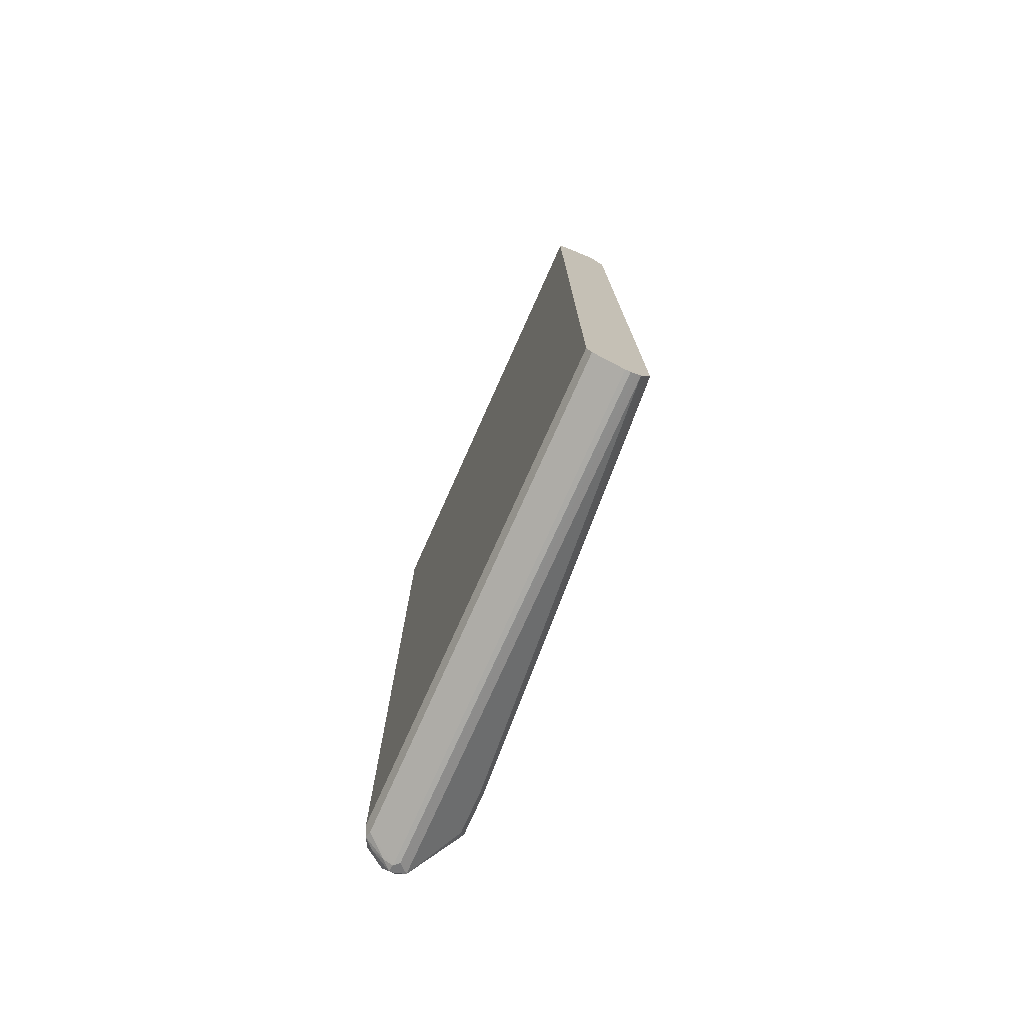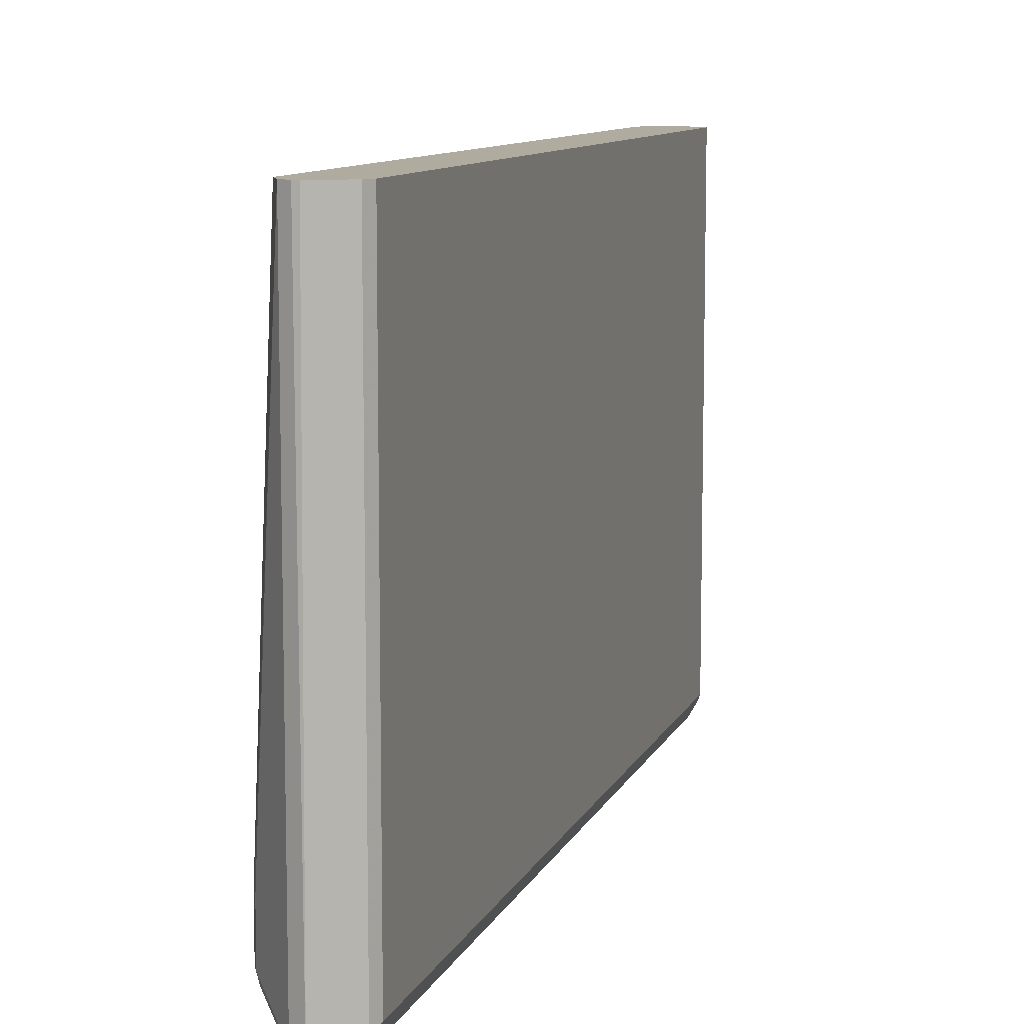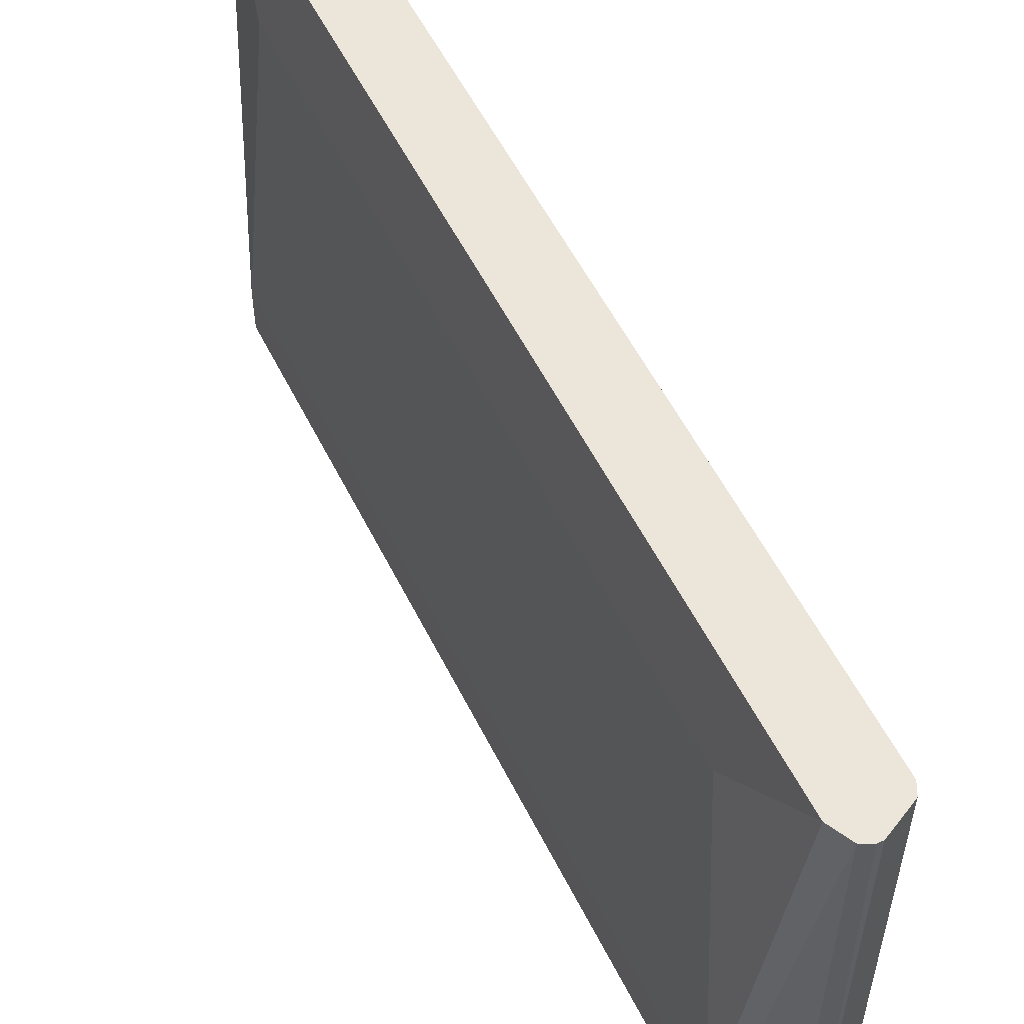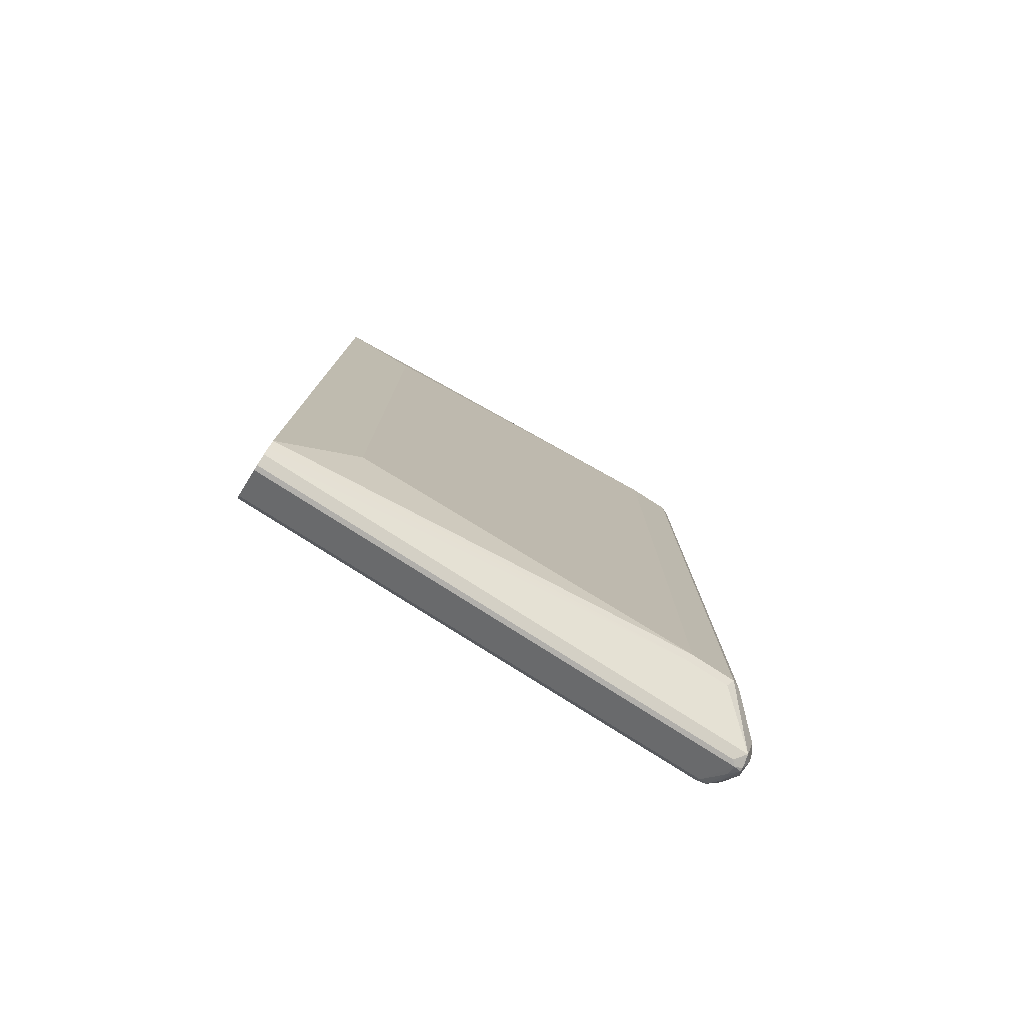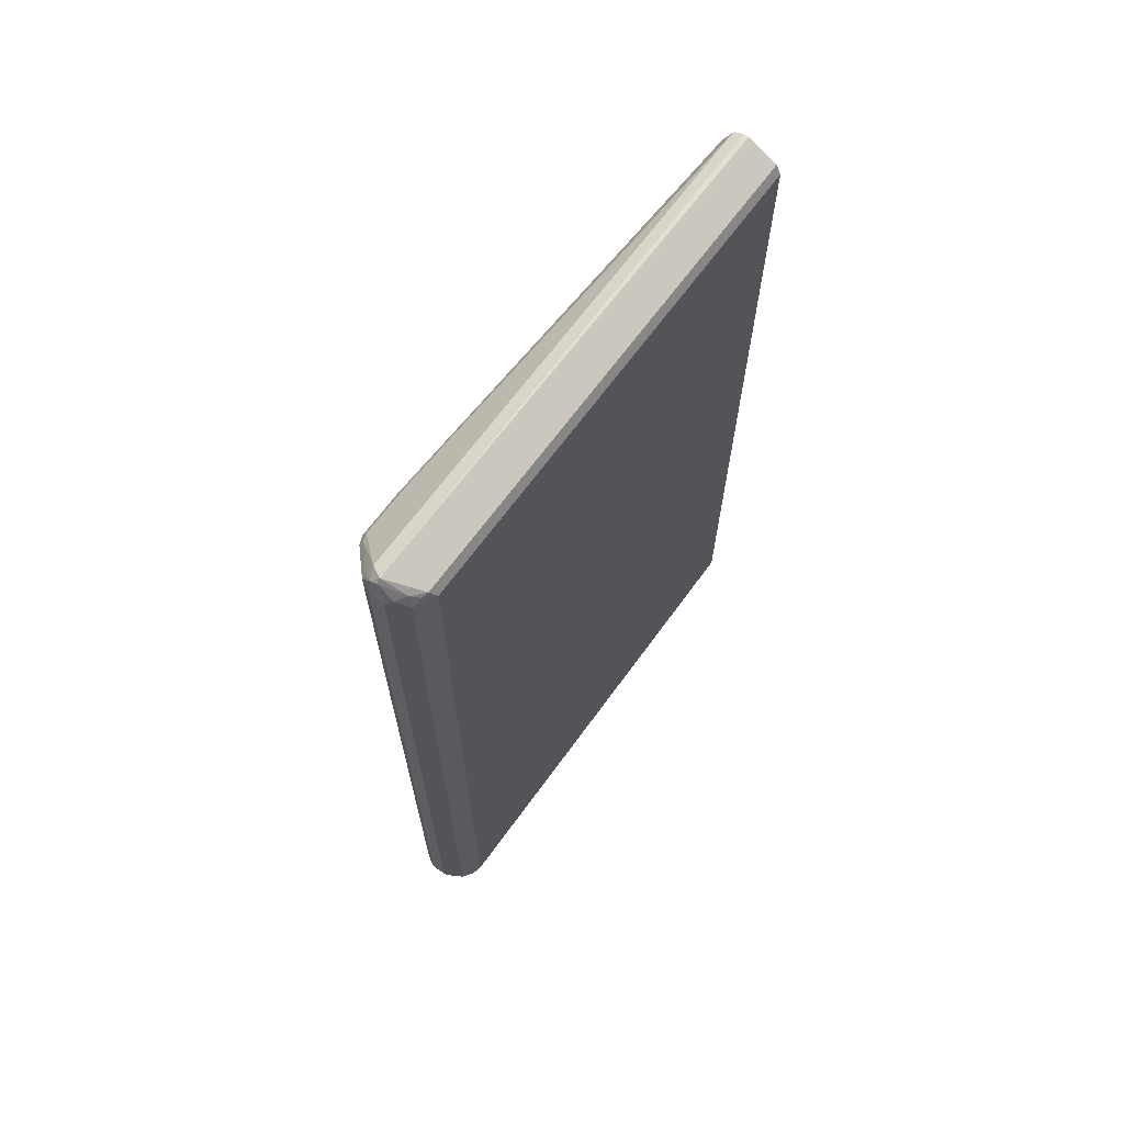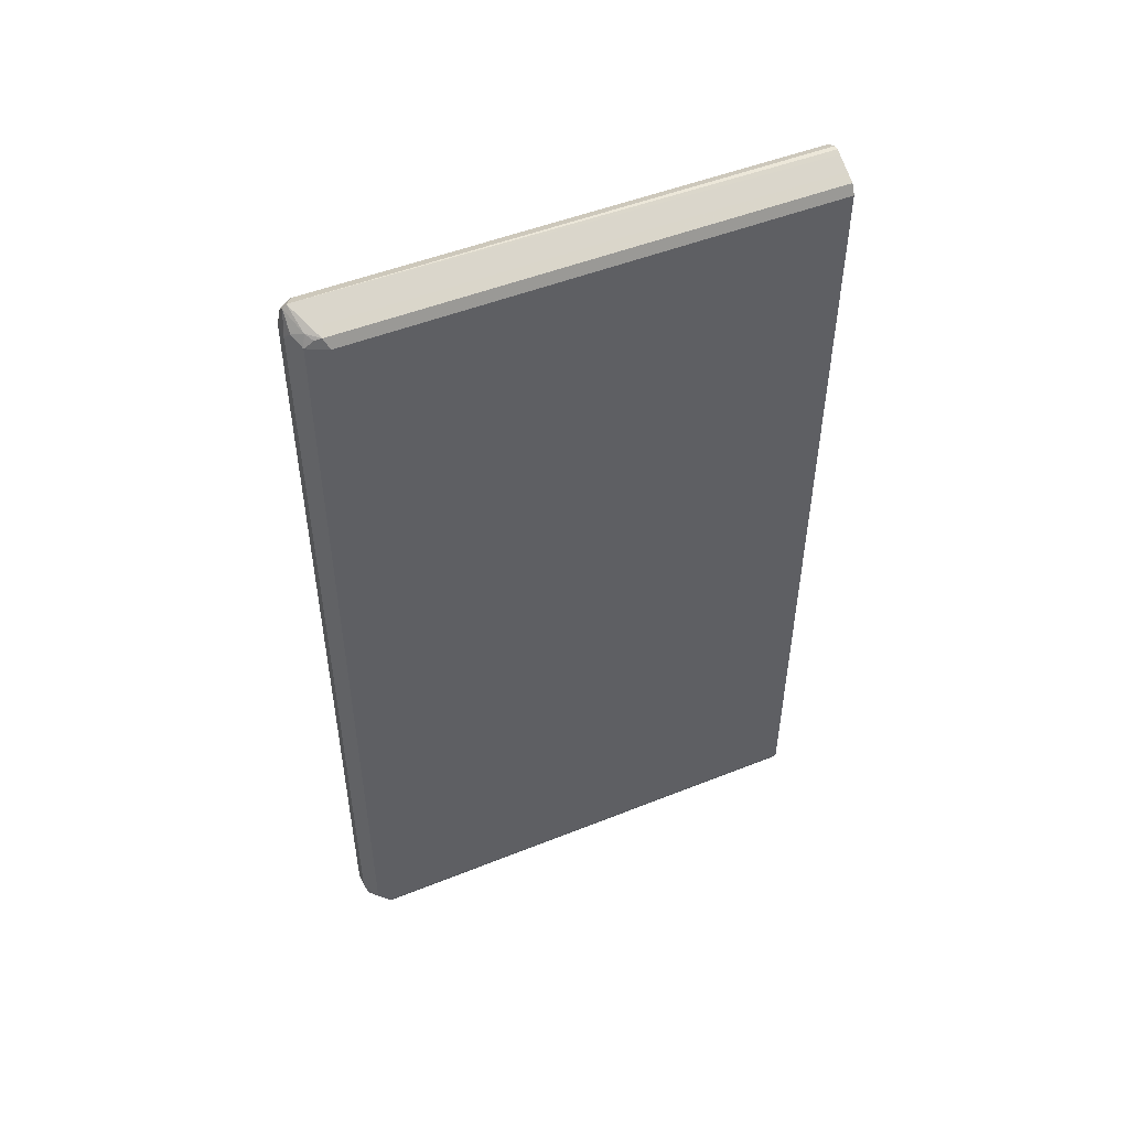
<metadata>
{"format":"obj","ext":"obj","renderer":"f3d","projection":"perspective","resolution":1024,"background":"white","views":[{"elev":-75.7,"azim":-24.1,"up":"+Y"},{"elev":9.7,"azim":-163.8,"up":"+Z"},{"elev":55.5,"azim":153.8,"up":"+Z"},{"elev":-78.3,"azim":57.4,"up":"+Y"},{"elev":66.8,"azim":-144.0,"up":"+Y"},{"elev":49.4,"azim":-113.9,"up":"+Y"}]}
</metadata>
<code>
v 0 -0.5035 -0.8272
v 0.01199 -0.4975 -0.8212
v 0.005989 -0.5274 -0.8152
v -0.002989 -0.5184 -0.8242
v -0.01798 -0.5035 -0.8272
v -0 0.5035 -0.8272
v 0.04795 -0.4615 -0.7852
v 0.05395 -0.4675 -0.7733
v 0.01798 -0.5035 -0.8092
v 0.01199 0.5095 -0.8212
v 0.005989 -0.5274 -0.216
v 0.0002429 -0.5304 -0.216
v -0.005989 -0.5335 -0.8032
v -0.008988 -0.5305 -0.8182
v 0.04795 -0.4795 -0.7673
v -0.02023 -0.5215 -0.8227
v -0.04195 -0.5035 -0.8152
v -0.01798 0.5035 -0.8272
v -0.008988 0.5305 -0.8227
v -0 0.5237 -0.8227
v 0.04795 0.4735 -0.7852
v 0.05395 -0.4675 -0.7193
v 0.05395 0.4675 -0.7733
v 0.008988 0.517 -0.8182
v 0.04795 -0.4795 -0.7133
v 0.01199 -0.5155 -0.216
v -0.005989 -0.5335 -0.216
v -0.01199 -0.5335 -0.8092
v -0.01349 -0.5305 -0.8182
v -0.03821 -0.517 -0.8092
v -0.04945 -0.5125 -0.8003
v -0.04195 0.5035 -0.8152
v -0.02698 0.5125 -0.8227
v -0.008988 0.535 -0.8182
v -0.03596 0.517 -0.8114
v 0.005989 0.5275 -0.8092
v 0.04495 0.481 -0.7822
v 0.03596 -0.4135 -0.3057
v 0.01798 -0.5035 -0.216
v 0.05395 0.4675 -0.7193
v 0.04795 0.4795 -0.7733
v 0.04945 0.4765 -0.7103
v -0.01199 -0.5335 -0.216
v -0.02398 -0.5274 -0.8092
v -0.04795 -0.5155 -0.7912
v -0.05395 -0.5035 -0.7912
v -0.05395 0.5035 -0.7912
v -0.04795 0.5035 -0.8032
v -0.04495 0.5125 -0.8047
v -0.03596 0.5215 -0.216
v -0.01773 0.5306 -0.216
v -0.01199 0.5334 -0.216
v -0.005989 0.5334 -0.216
v 0.005989 0.5275 -0.216
v -0.04795 0.5154 -0.7973
v -0.03596 0.5215 -0.7912
v 0.03596 0.3956 -0.3057
v 0.01798 0.5035 -0.216
v 0.04795 0.4795 -0.7193
v 0.01206 0.5153 -0.216
v -0.04795 -0.5155 -0.216
v -0.05387 -0.5037 -0.216
v -0.05395 -0.5035 -0.216
v -0.05395 0.5035 -0.216
v -0.04795 0.5154 -0.216
f 1 2 3
f 32 48 49
f 31 47 48
f 31 46 47
f 31 45 46
f 31 44 45
f 30 44 31
f 29 44 30
f 28 45 44
f 28 61 45
f 28 43 61
f 28 44 29
f 25 39 26
f 24 36 37
f 32 49 35
f 23 42 40
f 23 37 41
f 22 57 38
f 22 40 57
f 22 39 25
f 22 38 39
f 21 37 23
f 20 36 24
f 20 34 36
f 19 35 34
f 19 33 35
f 19 34 20
f 18 33 19
f 18 32 33
f 23 41 42
f 17 48 32
f 32 35 33
f 34 51 52
f 50 55 65
f 50 56 55
f 48 55 49
f 47 55 48
f 47 65 55
f 47 64 65
f 46 64 47
f 46 63 64
f 45 62 46
f 45 61 62
f 42 60 58
f 42 54 60
f 42 59 54
f 34 50 51
f 41 59 42
f 40 42 58
f 38 58 39
f 38 57 58
f 36 41 37
f 36 59 41
f 36 54 59
f 35 49 55
f 34 56 50
f 34 55 56
f 34 35 55
f 34 54 36
f 34 53 54
f 34 52 53
f 40 58 57
f 17 31 48
f 46 62 63
f 16 30 17
f 7 21 23
f 6 20 10
f 6 19 20
f 6 18 19
f 5 32 18
f 5 17 32
f 5 16 17
f 4 16 5
f 4 14 16
f 3 25 11
f 3 15 25
f 3 8 15
f 3 9 8
f 7 23 8
f 3 14 4
f 3 12 13
f 3 11 12
f 2 21 7
f 2 10 21
f 2 9 3
f 2 8 9
f 2 7 8
f 1 10 2
f 1 18 6
f 1 5 18
f 1 4 5
f 1 3 4
f 17 30 31
f 3 13 14
f 8 22 25
f 1 6 10
f 8 23 40
f 16 29 30
f 8 25 15
f 14 28 29
f 14 29 16
f 13 27 43
f 13 28 14
f 12 27 13
f 11 27 12
f 11 43 27
f 11 61 43
f 11 62 61
f 11 63 62
f 11 64 63
f 11 65 64
f 13 43 28
f 11 51 50
f 11 50 65
f 10 24 37
f 11 25 26
f 11 26 39
f 11 39 58
f 10 37 21
f 8 40 22
f 11 52 51
f 11 58 60
f 11 53 52
f 10 20 24
f 11 54 53
f 11 60 54

</code>
